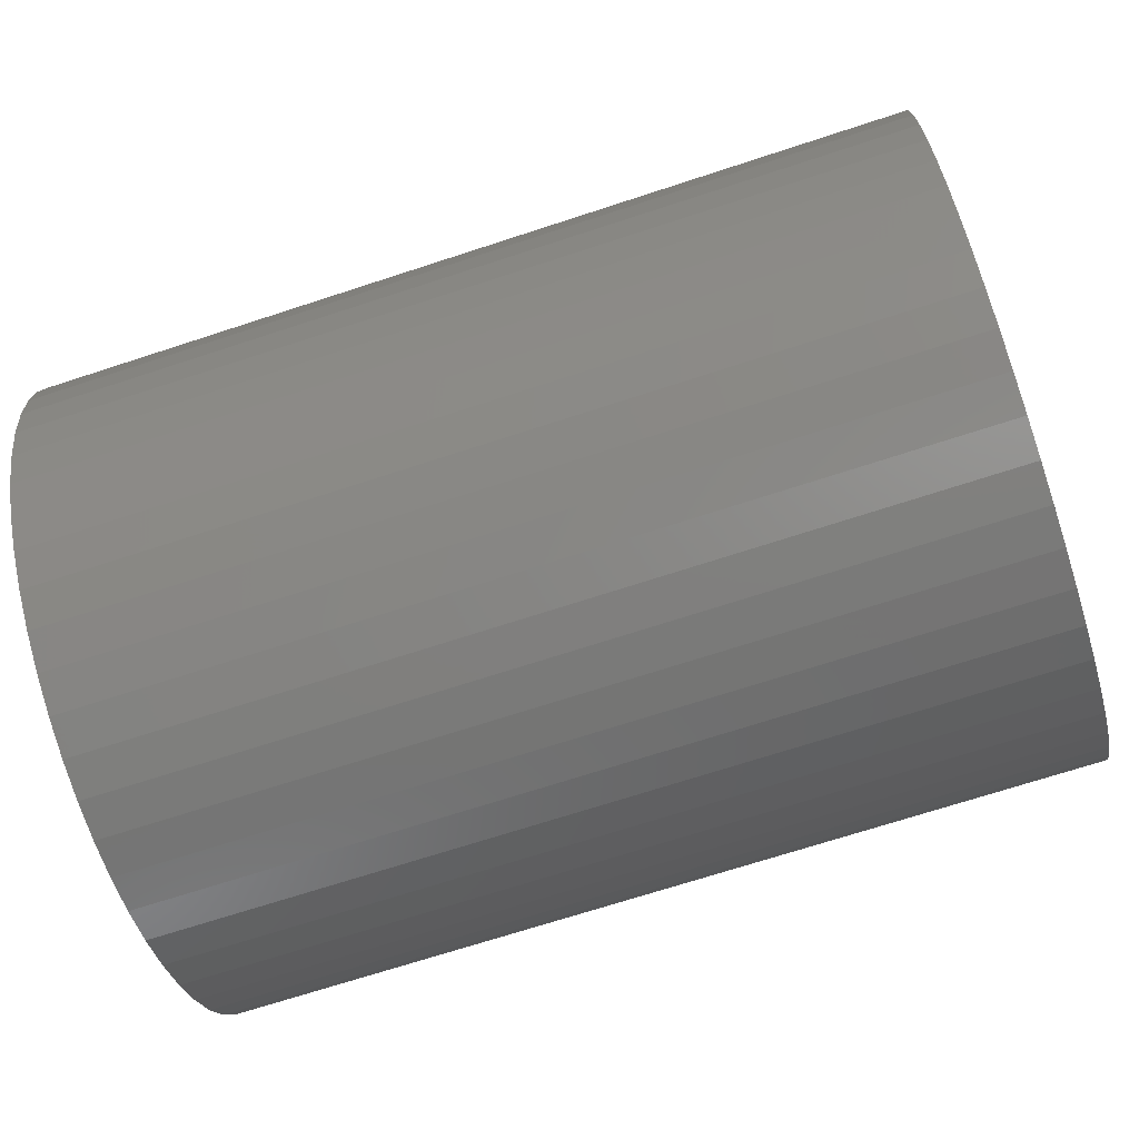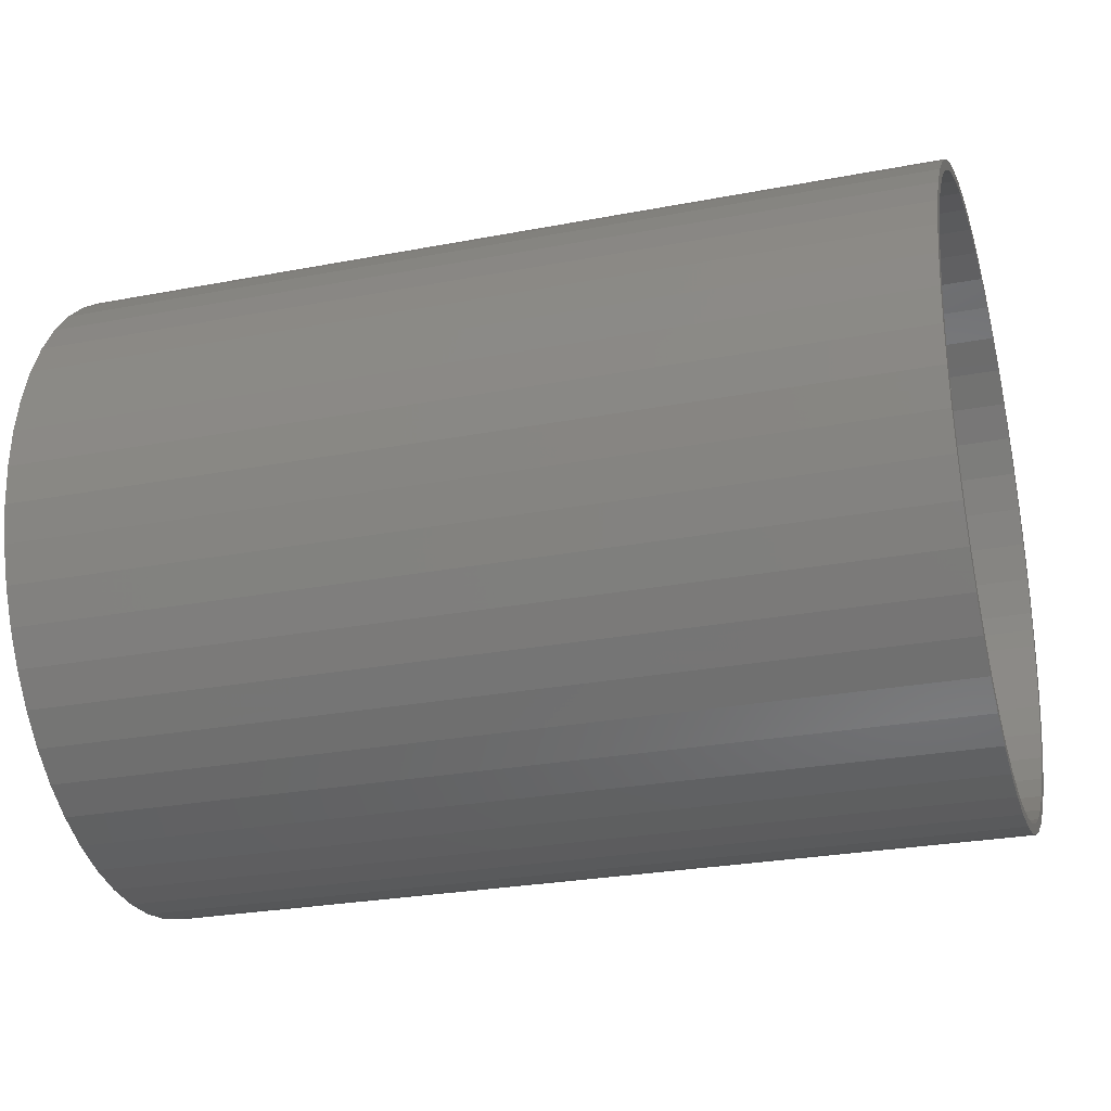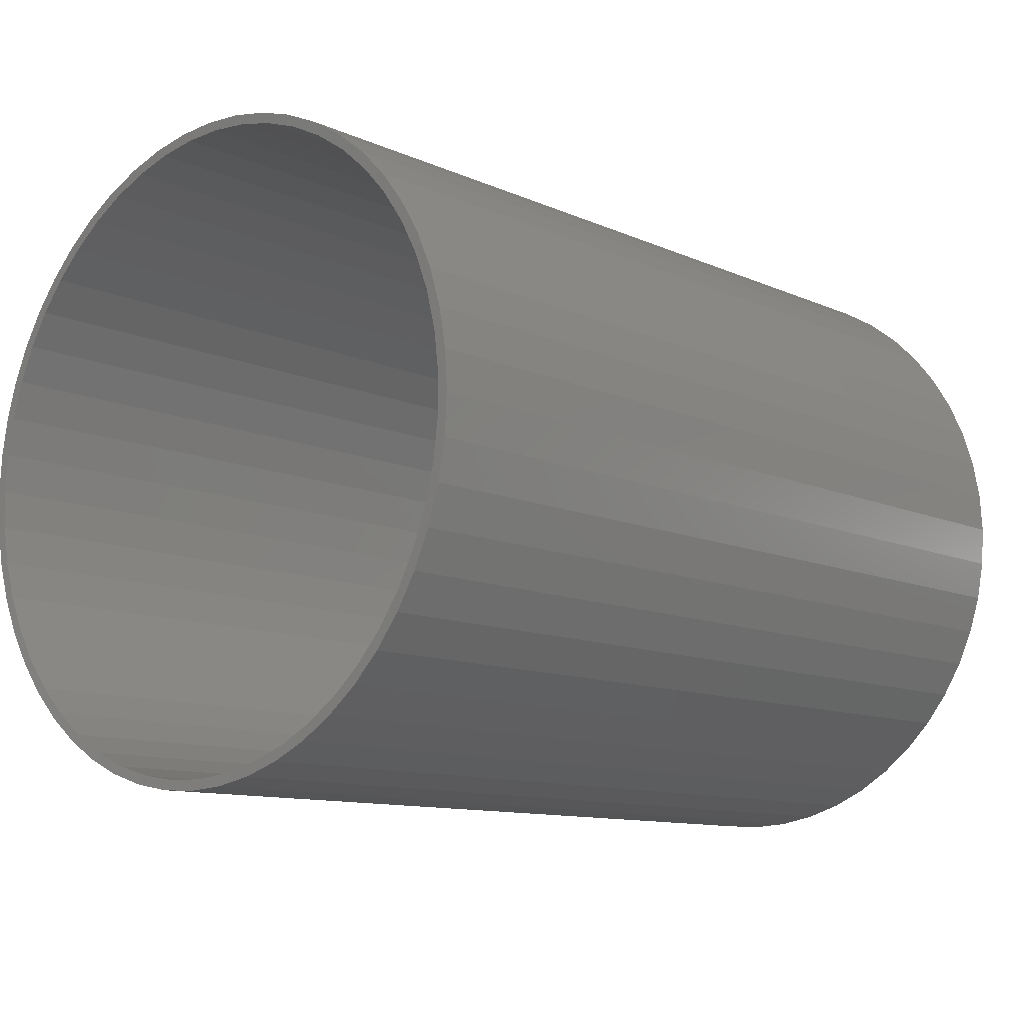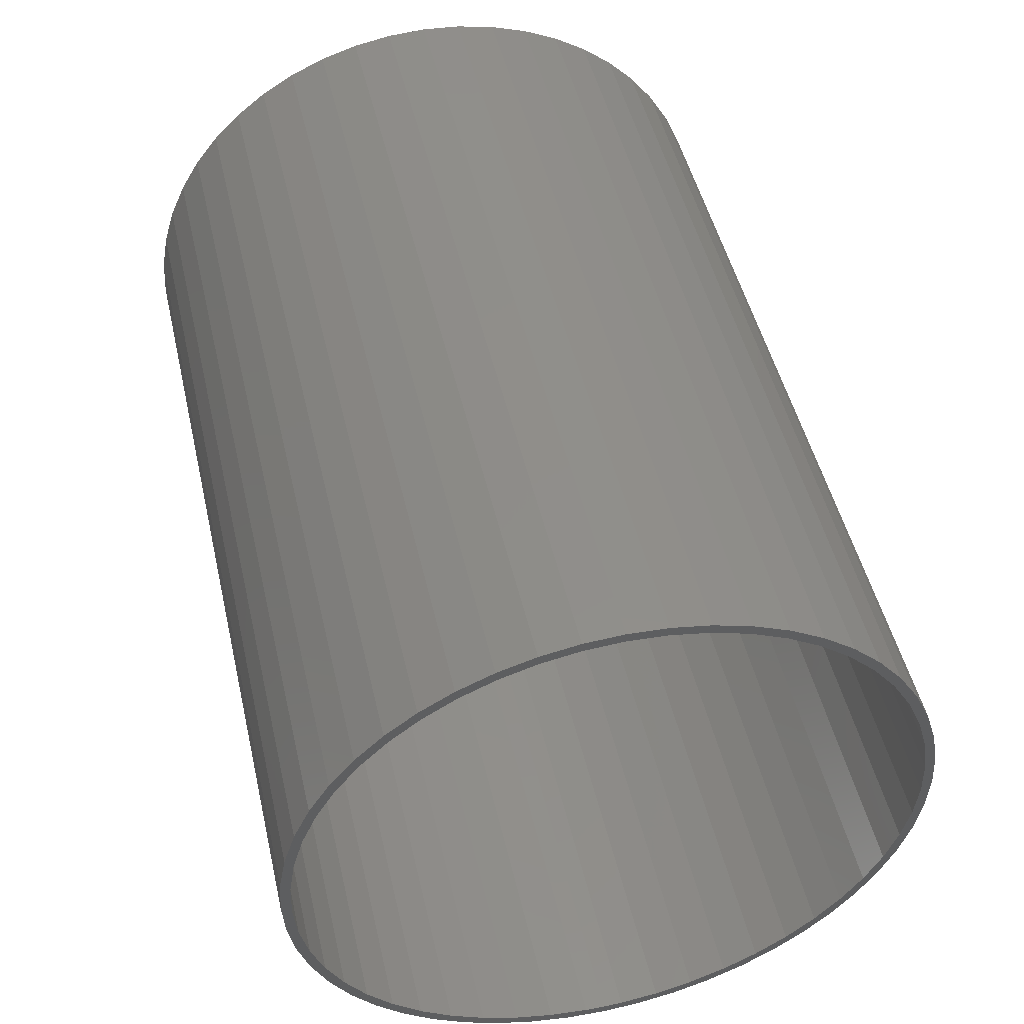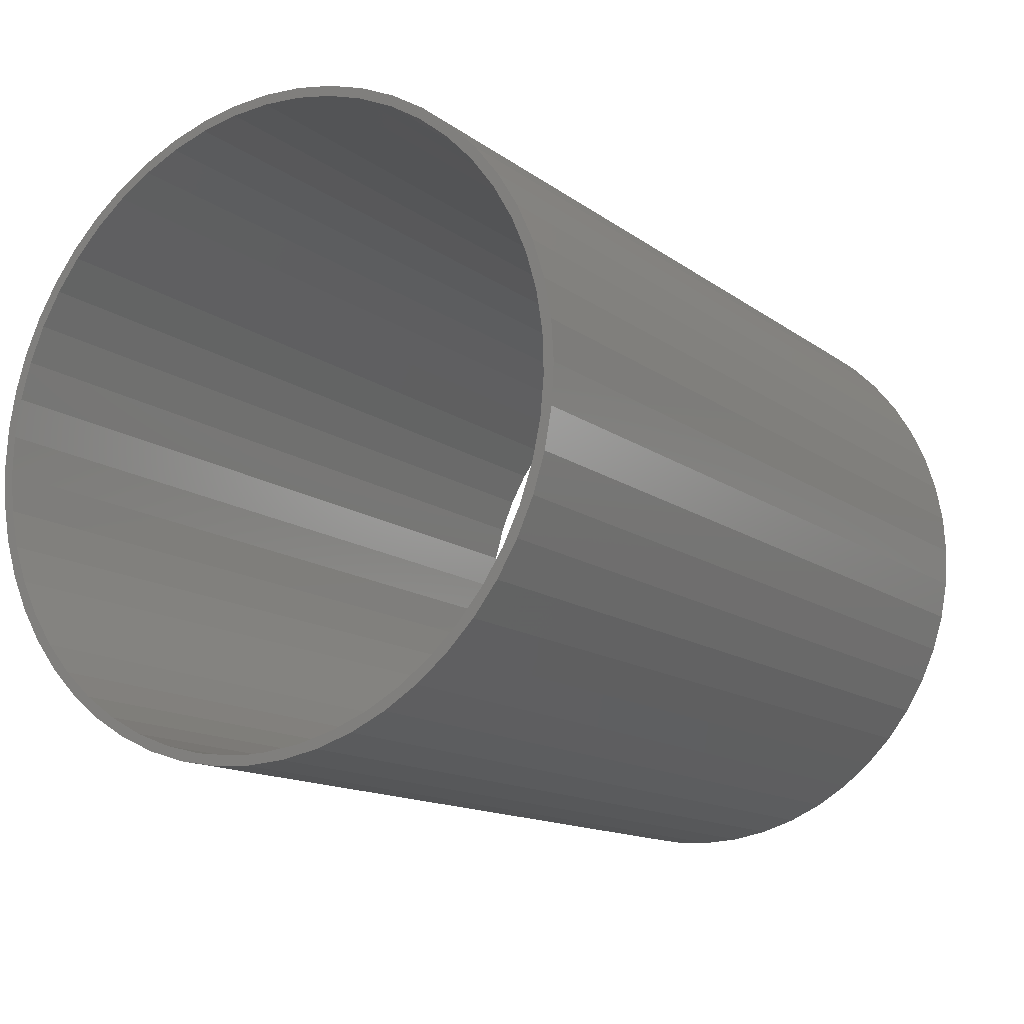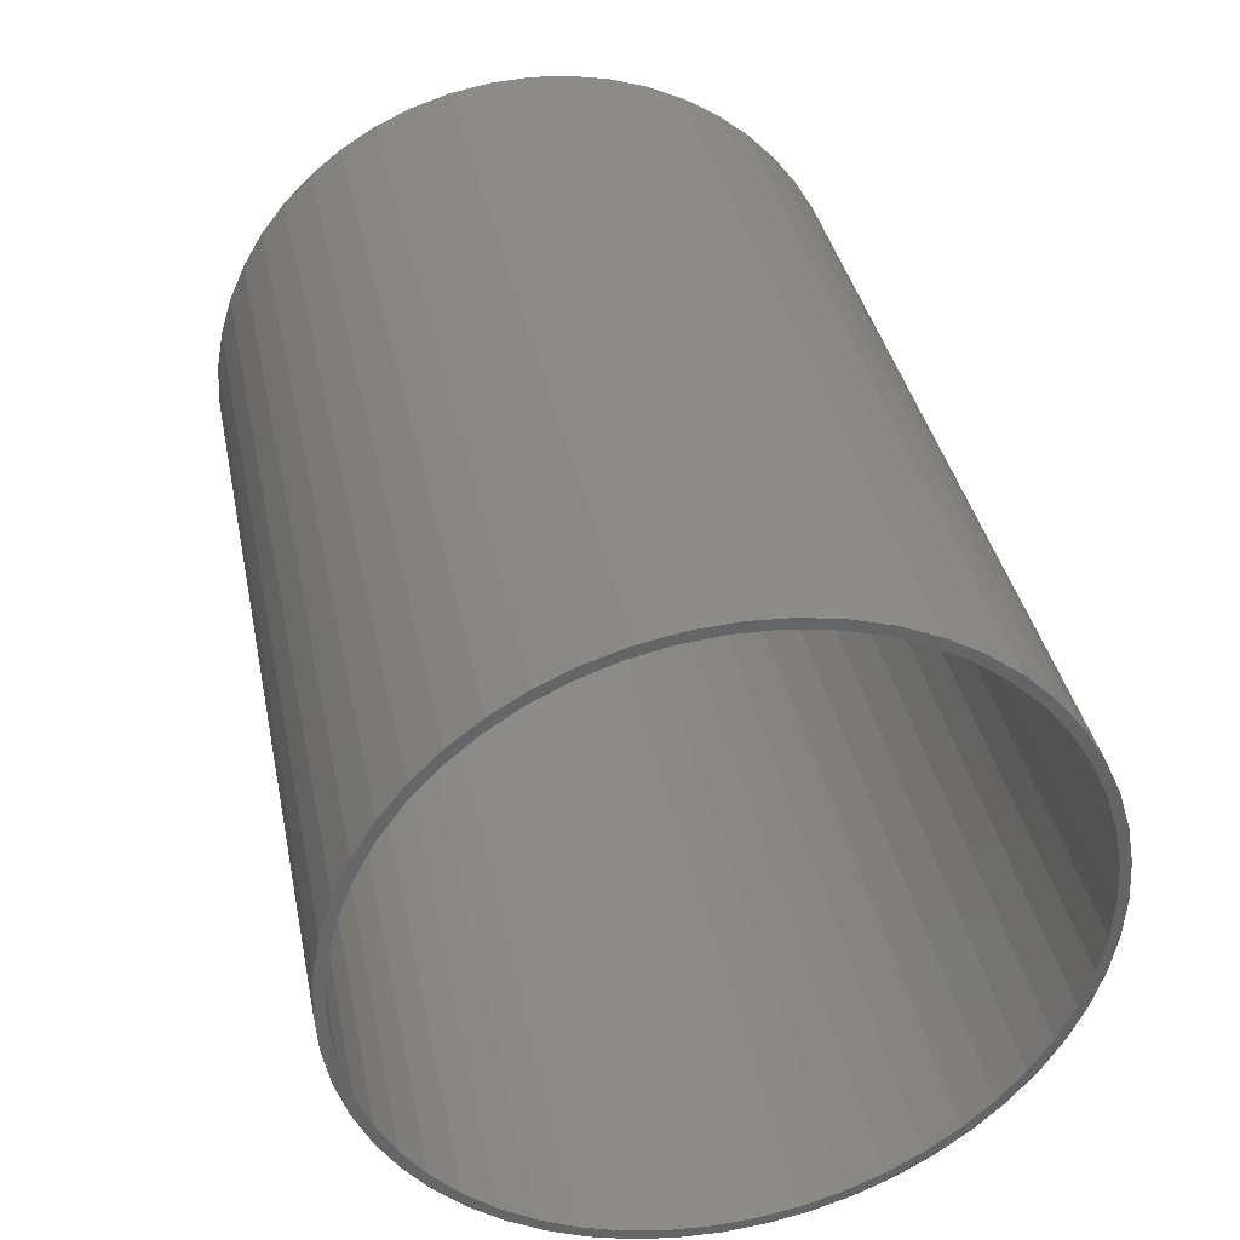
<metadata>
{"format":"stl","ext":"stl","renderer":"f3d","projection":"perspective","resolution":1024,"background":"white","views":[{"elev":-70.2,"azim":-161.9,"up":"+Z"},{"elev":-26.8,"azim":16.6,"up":"+Y"},{"elev":-10.9,"azim":132.3,"up":"+Y"},{"elev":48.4,"azim":-102.9,"up":"+Z"},{"elev":-13.7,"azim":122.7,"up":"+Z"},{"elev":37.1,"azim":-101.3,"up":"+Y"}]}
</metadata>
<code>
# stl→obj: 208 verts, 416 faces
v 44 30.35 23.27
v 44 30.64 23.8
v 44 29.38 24.95
v 44 29.62 25.48
v 44 28.21 26.5
v 44 28.41 27.03
v 44 26.86 27.89
v 44 27.03 28.41
v 44 25.35 29.11
v 44 25.48 29.62
v 44 23.7 30.13
v 44 23.8 30.64
v 44 21.94 30.94
v 44 22.01 31.44
v 44 20.09 31.52
v 44 20.14 32.03
v 44 18.19 31.88
v 44 18.21 32.38
v 44 16.25 32
v 44 16.25 32.5
v 44 14.31 31.88
v 44 14.29 32.38
v 44 12.41 31.52
v 44 12.36 32.03
v 44 10.56 30.94
v 44 10.49 31.44
v 44 8.799 30.13
v 44 8.698 30.64
v 44 7.15 29.11
v 44 7.019 29.62
v 44 5.639 27.89
v 44 5.474 28.41
v 44 4.289 26.5
v 44 4.087 27.03
v 44 3.121 24.95
v 44 2.877 25.48
v 44 2.151 23.27
v 44 1.861 23.8
v 44 1.395 21.48
v 44 1.056 22.01
v 44 0.8646 19.62
v 44 0.4722 20.14
v 44 0.5672 17.7
v 44 0.1185 18.21
v 44 0.5075 15.76
v 44 0 16.25
v 44 0.6864 13.83
v 44 0.1185 14.29
v 44 1.101 11.94
v 44 0.4722 12.36
v 44 1.746 10.11
v 44 1.056 10.49
v 44 2.61 8.375
v 44 1.861 8.698
v 44 3.681 6.759
v 44 2.877 7.019
v 44 4.943 5.286
v 44 4.087 5.474
v 44 6.376 3.979
v 44 5.474 4.087
v 44 7.959 2.859
v 44 7.019 2.877
v 44 9.667 1.942
v 44 8.698 1.861
v 44 11.48 1.241
v 44 10.49 1.056
v 44 13.36 0.7682
v 44 12.36 0.4722
v 44 15.28 0.5299
v 44 14.29 0.1185
v 44 16.25 0.5
v 44 16.25 0
v 44 17.22 0.5299
v 44 18.21 0.1185
v 44 19.14 0.7682
v 44 20.14 0.4722
v 44 21.02 1.241
v 44 22.01 1.056
v 44 22.83 1.942
v 44 23.8 1.861
v 44 24.54 2.859
v 44 25.48 2.877
v 44 26.12 3.979
v 44 27.03 4.087
v 44 27.56 5.286
v 44 28.41 5.474
v 44 28.82 6.759
v 44 29.62 7.019
v 44 29.89 8.375
v 44 30.64 8.698
v 44 30.75 10.11
v 44 31.44 10.49
v 44 31.4 11.94
v 44 32.03 12.36
v 44 31.81 13.83
v 44 32.38 14.29
v 44 31.99 15.76
v 44 32.5 16.25
v 44 31.93 17.7
v 44 32.38 18.21
v 44 31.64 19.62
v 44 32.03 20.14
v 44 31.1 21.48
v 44 31.44 22.01
v 0 16.25 0.5
v 0 16.25 0
v 0 15.28 0.5299
v 0 14.29 0.1185
v 0 13.36 0.7682
v 0 12.36 0.4722
v 0 11.48 1.241
v 0 10.49 1.056
v 0 9.667 1.942
v 0 8.698 1.861
v 0 7.959 2.859
v 0 7.019 2.877
v 0 6.376 3.979
v 0 5.474 4.087
v 0 4.943 5.286
v 0 4.087 5.474
v 0 3.681 6.759
v 0 2.877 7.019
v 0 2.61 8.375
v 0 1.861 8.698
v 0 1.746 10.11
v 0 1.056 10.49
v 0 1.101 11.94
v 0 0.4722 12.36
v 0 0.6864 13.83
v 0 0.1185 14.29
v 0 0.5075 15.76
v 0 0 16.25
v 0 0.5672 17.7
v 0 0.1185 18.21
v 0 0.8646 19.62
v 0 0.4722 20.14
v 0 1.395 21.48
v 0 1.056 22.01
v 0 2.151 23.27
v 0 1.861 23.8
v 0 3.121 24.95
v 0 2.877 25.48
v 0 4.289 26.5
v 0 4.087 27.03
v 0 5.639 27.89
v 0 5.474 28.41
v 0 7.15 29.11
v 0 7.019 29.62
v 0 8.799 30.13
v 0 8.698 30.64
v 0 10.56 30.94
v 0 10.49 31.44
v 0 12.41 31.52
v 0 12.36 32.03
v 0 14.31 31.88
v 0 14.29 32.38
v 0 16.25 32
v 0 16.25 32.5
v 0 18.19 31.88
v 0 18.21 32.38
v 0 20.09 31.52
v 0 20.14 32.03
v 0 21.94 30.94
v 0 22.01 31.44
v 0 23.7 30.13
v 0 23.8 30.64
v 0 25.35 29.11
v 0 25.48 29.62
v 0 26.86 27.89
v 0 27.03 28.41
v 0 28.21 26.5
v 0 28.41 27.03
v 0 29.38 24.95
v 0 29.62 25.48
v 0 30.35 23.27
v 0 30.64 23.8
v 0 31.1 21.48
v 0 31.44 22.01
v 0 31.64 19.62
v 0 32.03 20.14
v 0 31.93 17.7
v 0 32.38 18.21
v 0 31.99 15.76
v 0 32.5 16.25
v 0 31.81 13.83
v 0 32.38 14.29
v 0 31.4 11.94
v 0 32.03 12.36
v 0 30.75 10.11
v 0 31.44 10.49
v 0 29.89 8.375
v 0 30.64 8.698
v 0 28.82 6.759
v 0 29.62 7.019
v 0 27.56 5.286
v 0 28.41 5.474
v 0 26.12 3.979
v 0 27.03 4.087
v 0 24.54 2.859
v 0 25.48 2.877
v 0 22.83 1.942
v 0 23.8 1.861
v 0 21.02 1.241
v 0 22.01 1.056
v 0 19.14 0.7682
v 0 20.14 0.4722
v 0 17.22 0.5299
v 0 18.21 0.1185
f 1 2 3
f 3 2 4
f 3 4 5
f 5 4 6
f 5 6 7
f 7 6 8
f 7 8 9
f 9 8 10
f 9 10 11
f 11 10 12
f 11 12 13
f 13 12 14
f 13 14 15
f 15 14 16
f 15 16 17
f 17 16 18
f 17 18 19
f 19 18 20
f 19 20 21
f 21 20 22
f 21 22 23
f 23 22 24
f 23 24 25
f 25 24 26
f 25 26 27
f 27 26 28
f 27 28 29
f 29 28 30
f 29 30 31
f 31 30 32
f 31 32 33
f 33 32 34
f 33 34 35
f 35 34 36
f 35 36 37
f 37 36 38
f 37 38 39
f 39 38 40
f 39 40 41
f 41 40 42
f 41 42 43
f 43 42 44
f 43 44 45
f 45 44 46
f 45 46 47
f 47 46 48
f 47 48 49
f 49 48 50
f 49 50 51
f 51 50 52
f 51 52 53
f 53 52 54
f 53 54 55
f 55 54 56
f 55 56 57
f 57 56 58
f 57 58 59
f 59 58 60
f 59 60 61
f 61 60 62
f 61 62 63
f 63 62 64
f 63 64 65
f 65 64 66
f 65 66 67
f 67 66 68
f 67 68 69
f 69 68 70
f 69 70 71
f 71 70 72
f 71 72 73
f 73 72 74
f 73 74 75
f 75 74 76
f 75 76 77
f 77 76 78
f 77 78 79
f 79 78 80
f 79 80 81
f 81 80 82
f 81 82 83
f 83 82 84
f 83 84 85
f 85 84 86
f 85 86 87
f 87 86 88
f 87 88 89
f 89 88 90
f 89 90 91
f 91 90 92
f 91 92 93
f 93 92 94
f 93 94 95
f 95 94 96
f 95 96 97
f 97 96 98
f 97 98 99
f 99 98 100
f 99 100 101
f 101 100 102
f 101 102 103
f 103 102 104
f 103 104 1
f 1 104 2
f 105 106 107
f 107 106 108
f 107 108 109
f 109 108 110
f 109 110 111
f 111 110 112
f 111 112 113
f 113 112 114
f 113 114 115
f 115 114 116
f 115 116 117
f 117 116 118
f 117 118 119
f 119 118 120
f 119 120 121
f 121 120 122
f 121 122 123
f 123 122 124
f 123 124 125
f 125 124 126
f 125 126 127
f 127 126 128
f 127 128 129
f 129 128 130
f 129 130 131
f 131 130 132
f 131 132 133
f 133 132 134
f 133 134 135
f 135 134 136
f 135 136 137
f 137 136 138
f 137 138 139
f 139 138 140
f 139 140 141
f 141 140 142
f 141 142 143
f 143 142 144
f 143 144 145
f 145 144 146
f 145 146 147
f 147 146 148
f 147 148 149
f 149 148 150
f 149 150 151
f 151 150 152
f 151 152 153
f 153 152 154
f 153 154 155
f 155 154 156
f 155 156 157
f 157 156 158
f 157 158 159
f 159 158 160
f 159 160 161
f 161 160 162
f 161 162 163
f 163 162 164
f 163 164 165
f 165 164 166
f 165 166 167
f 167 166 168
f 167 168 169
f 169 168 170
f 169 170 171
f 171 170 172
f 171 172 173
f 173 172 174
f 173 174 175
f 175 174 176
f 175 176 177
f 177 176 178
f 177 178 179
f 179 178 180
f 179 180 181
f 181 180 182
f 181 182 183
f 183 182 184
f 183 184 185
f 185 184 186
f 185 186 187
f 187 186 188
f 187 188 189
f 189 188 190
f 189 190 191
f 191 190 192
f 191 192 193
f 193 192 194
f 193 194 195
f 195 194 196
f 195 196 197
f 197 196 198
f 197 198 199
f 199 198 200
f 199 200 201
f 201 200 202
f 201 202 203
f 203 202 204
f 203 204 205
f 205 204 206
f 205 206 207
f 207 206 208
f 207 208 105
f 105 208 106
f 158 18 160
f 160 18 16
f 160 16 162
f 162 16 14
f 162 14 164
f 164 14 12
f 164 12 166
f 166 12 10
f 166 10 168
f 168 10 8
f 168 8 170
f 170 8 6
f 170 6 172
f 172 6 4
f 172 4 174
f 174 4 2
f 174 2 176
f 176 2 104
f 176 104 178
f 178 104 102
f 178 102 180
f 180 102 100
f 180 100 182
f 182 100 98
f 182 98 184
f 184 98 96
f 184 96 186
f 186 96 94
f 186 94 188
f 188 94 92
f 188 92 190
f 190 92 90
f 190 90 192
f 192 90 88
f 192 88 194
f 194 88 86
f 194 86 196
f 196 86 84
f 196 84 198
f 198 84 82
f 198 82 200
f 200 82 80
f 200 80 202
f 202 80 78
f 202 78 204
f 204 78 76
f 204 76 206
f 206 76 74
f 206 74 208
f 208 74 72
f 208 72 106
f 106 72 70
f 106 70 108
f 108 70 68
f 108 68 110
f 110 68 66
f 110 66 112
f 112 66 64
f 112 64 114
f 114 64 62
f 114 62 116
f 116 62 60
f 116 60 118
f 118 60 58
f 118 58 120
f 120 58 56
f 120 56 122
f 122 56 54
f 122 54 124
f 124 54 52
f 124 52 126
f 126 52 50
f 126 50 128
f 128 50 48
f 128 48 130
f 130 48 46
f 130 46 132
f 132 46 44
f 132 44 134
f 134 44 42
f 134 42 136
f 136 42 40
f 136 40 138
f 138 40 38
f 138 38 140
f 140 38 36
f 140 36 142
f 142 36 34
f 142 34 144
f 144 34 32
f 144 32 146
f 146 32 30
f 146 30 148
f 148 30 28
f 148 28 150
f 150 28 26
f 150 26 152
f 152 26 24
f 152 24 154
f 154 24 22
f 154 22 156
f 156 22 20
f 156 20 158
f 158 20 18
f 19 157 17
f 17 157 159
f 17 159 15
f 15 159 161
f 15 161 13
f 13 161 163
f 13 163 11
f 11 163 165
f 11 165 9
f 9 165 167
f 9 167 7
f 7 167 169
f 7 169 5
f 5 169 171
f 5 171 3
f 3 171 173
f 3 173 1
f 1 173 175
f 1 175 103
f 103 175 177
f 103 177 101
f 101 177 179
f 101 179 99
f 99 179 181
f 99 181 97
f 97 181 183
f 97 183 95
f 95 183 185
f 95 185 93
f 93 185 187
f 93 187 91
f 91 187 189
f 91 189 89
f 89 189 191
f 89 191 87
f 87 191 193
f 87 193 85
f 85 193 195
f 85 195 83
f 83 195 197
f 83 197 81
f 81 197 199
f 81 199 79
f 79 199 201
f 79 201 77
f 77 201 203
f 77 203 75
f 75 203 205
f 75 205 73
f 73 205 207
f 73 207 71
f 71 207 105
f 71 105 69
f 69 105 107
f 69 107 67
f 67 107 109
f 67 109 65
f 65 109 111
f 65 111 63
f 63 111 113
f 63 113 61
f 61 113 115
f 61 115 59
f 59 115 117
f 59 117 57
f 57 117 119
f 57 119 55
f 55 119 121
f 55 121 53
f 53 121 123
f 53 123 51
f 51 123 125
f 51 125 49
f 49 125 127
f 49 127 47
f 47 127 129
f 47 129 45
f 45 129 131
f 45 131 43
f 43 131 133
f 43 133 41
f 41 133 135
f 41 135 39
f 39 135 137
f 39 137 37
f 37 137 139
f 37 139 35
f 35 139 141
f 35 141 33
f 33 141 143
f 33 143 31
f 31 143 145
f 31 145 29
f 29 145 147
f 29 147 27
f 27 147 149
f 27 149 25
f 25 149 151
f 25 151 23
f 23 151 153
f 23 153 21
f 21 153 155
f 21 155 19
f 19 155 157

</code>
